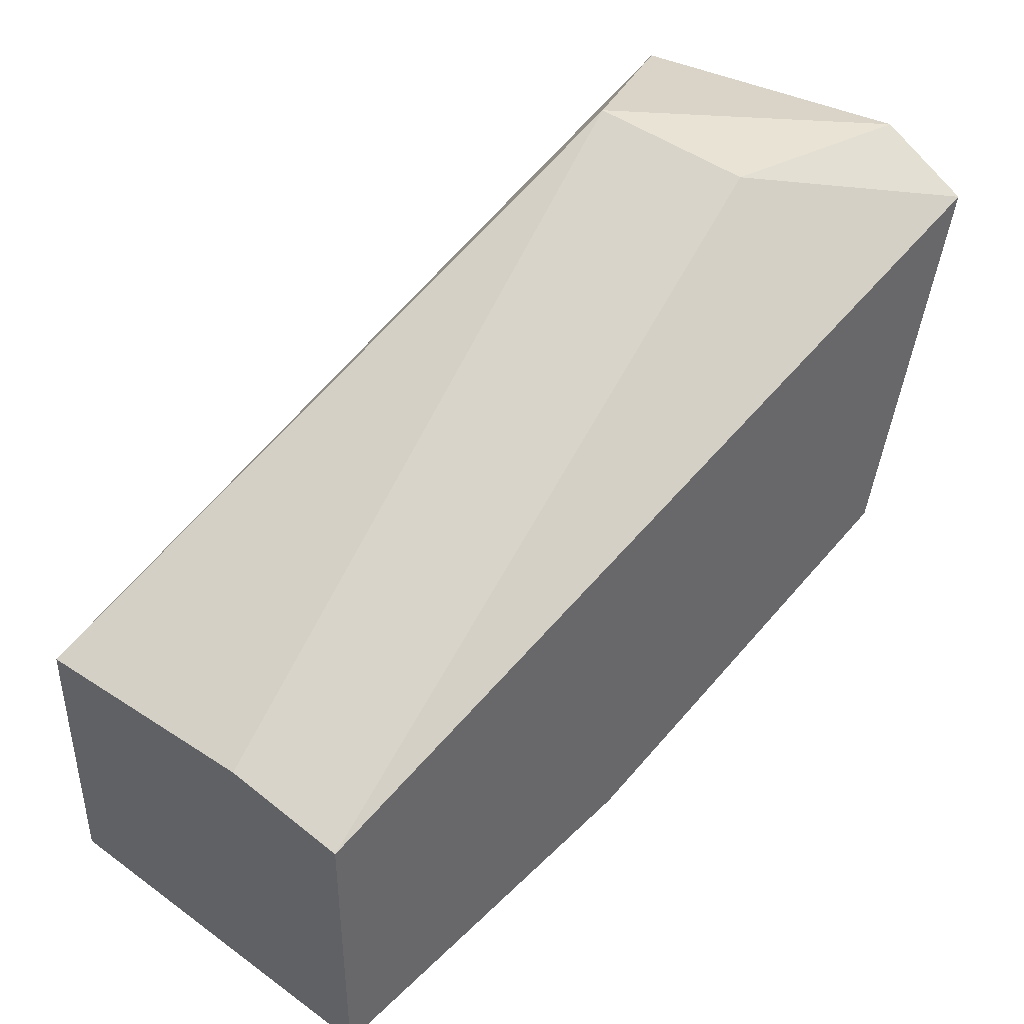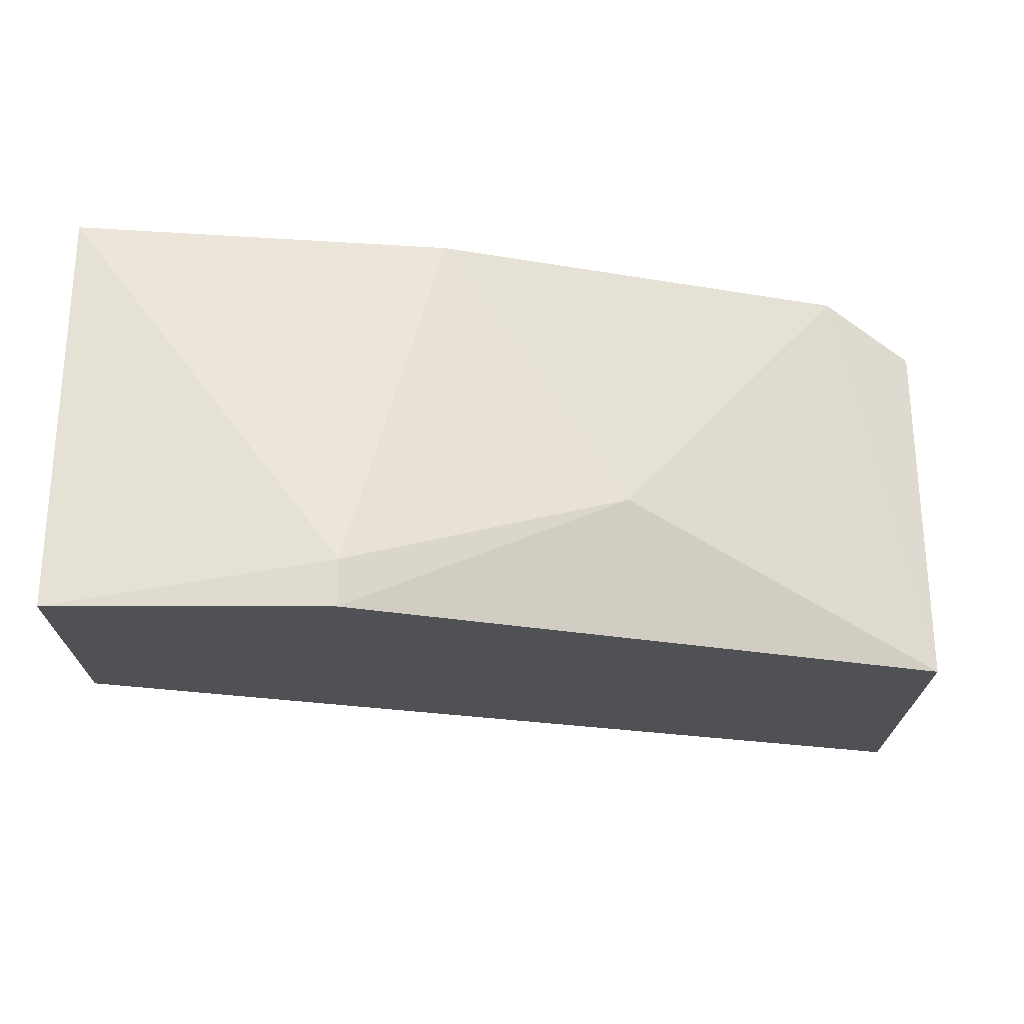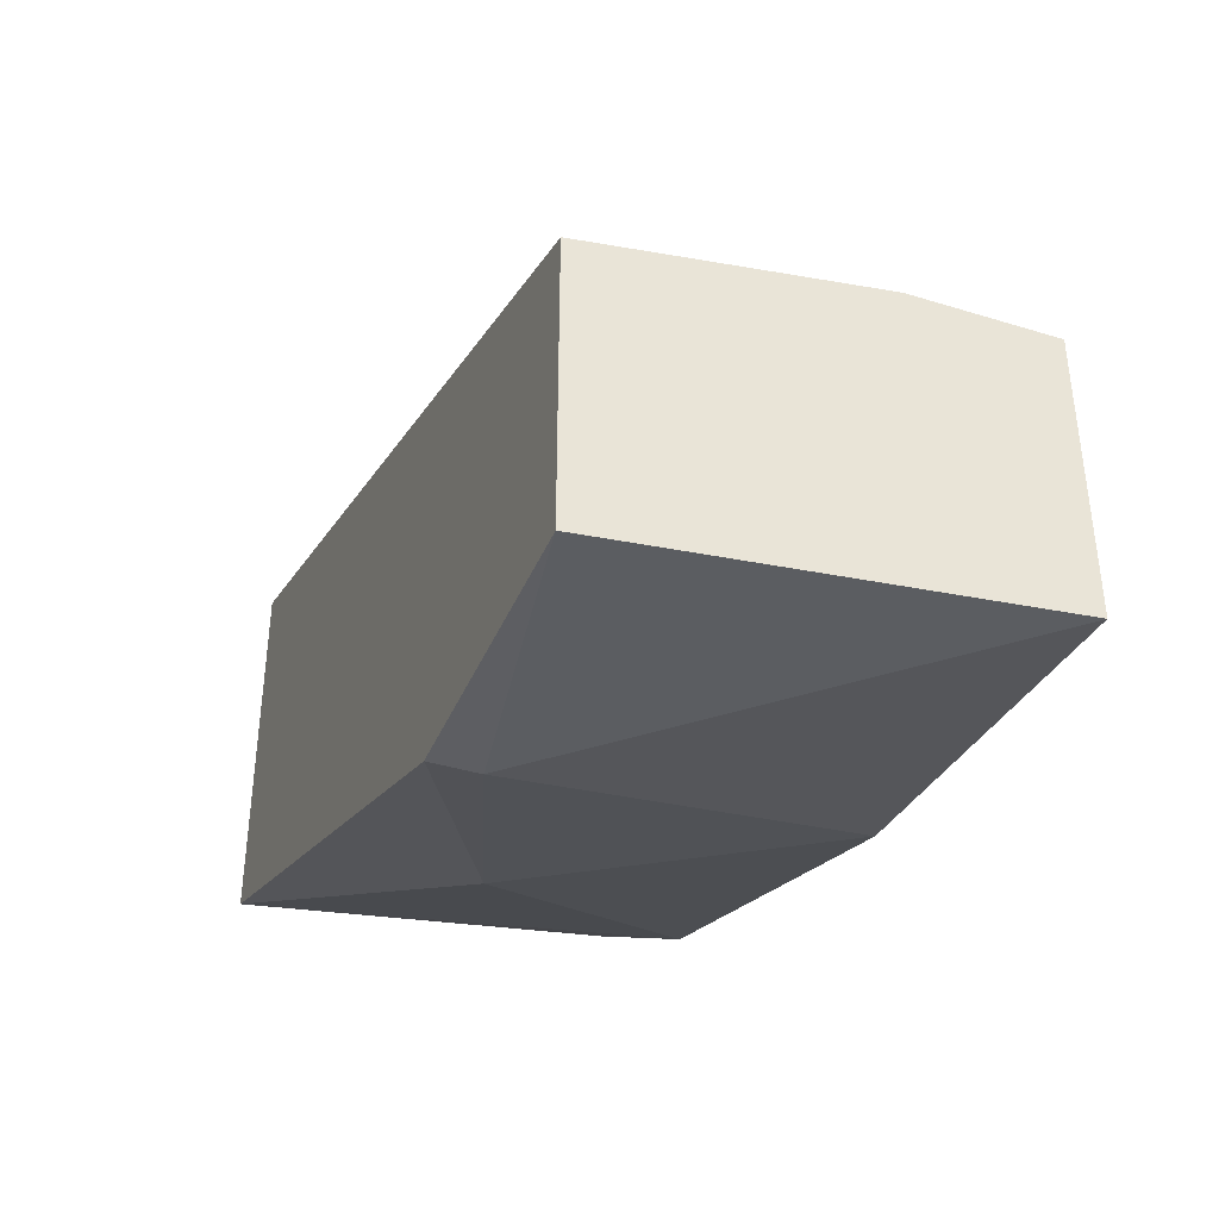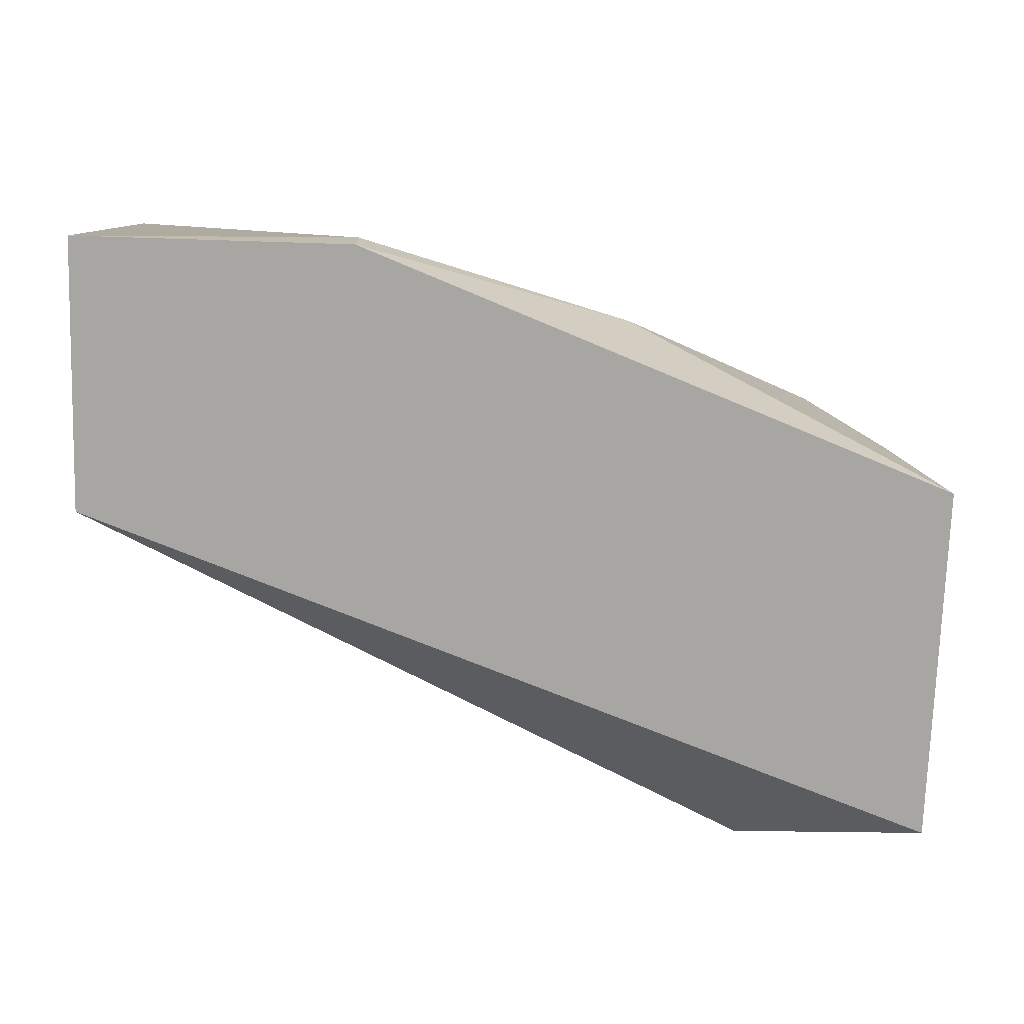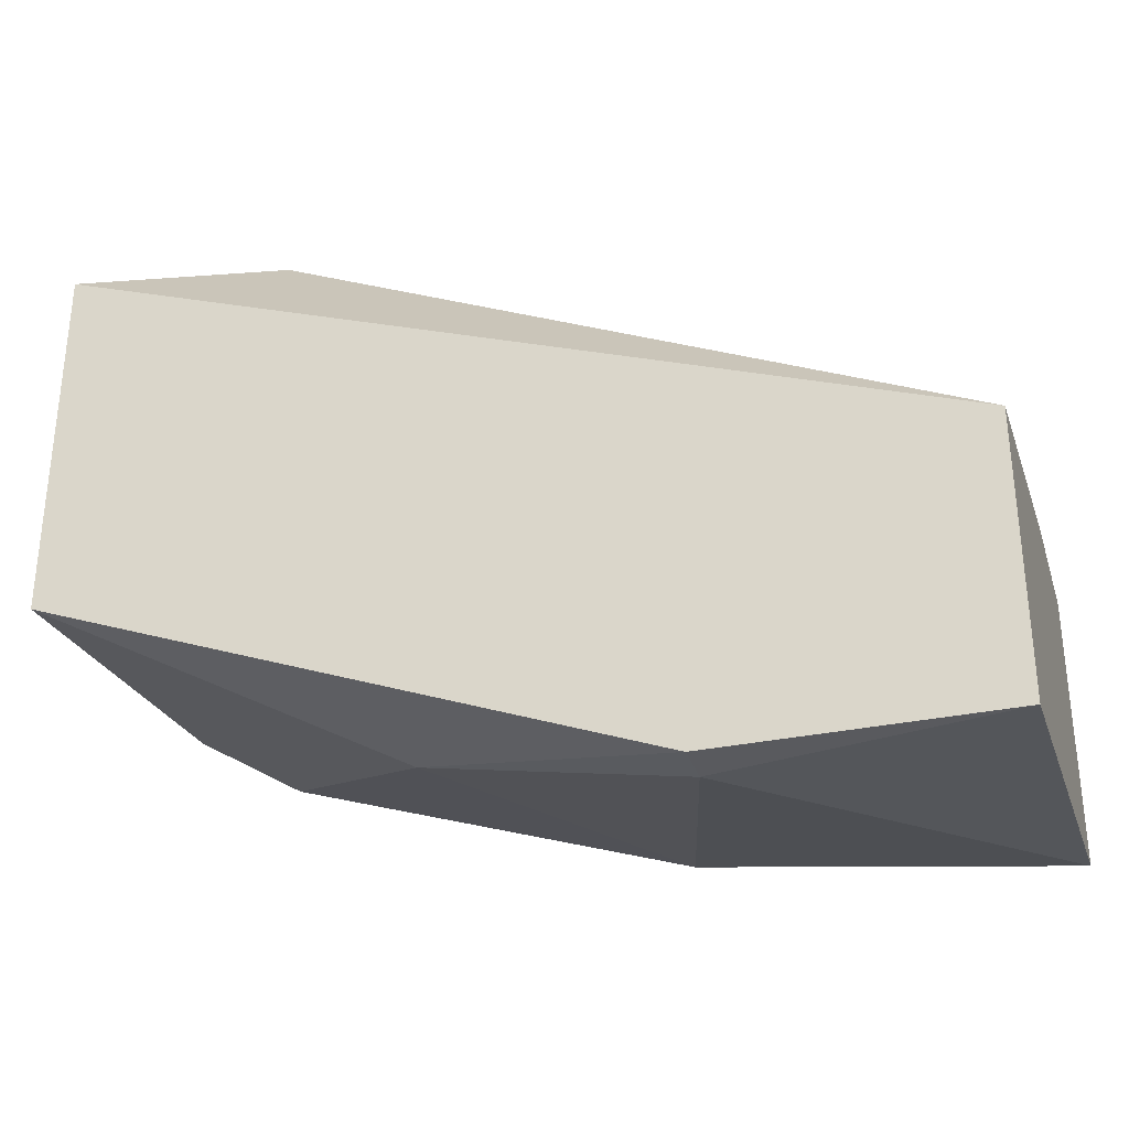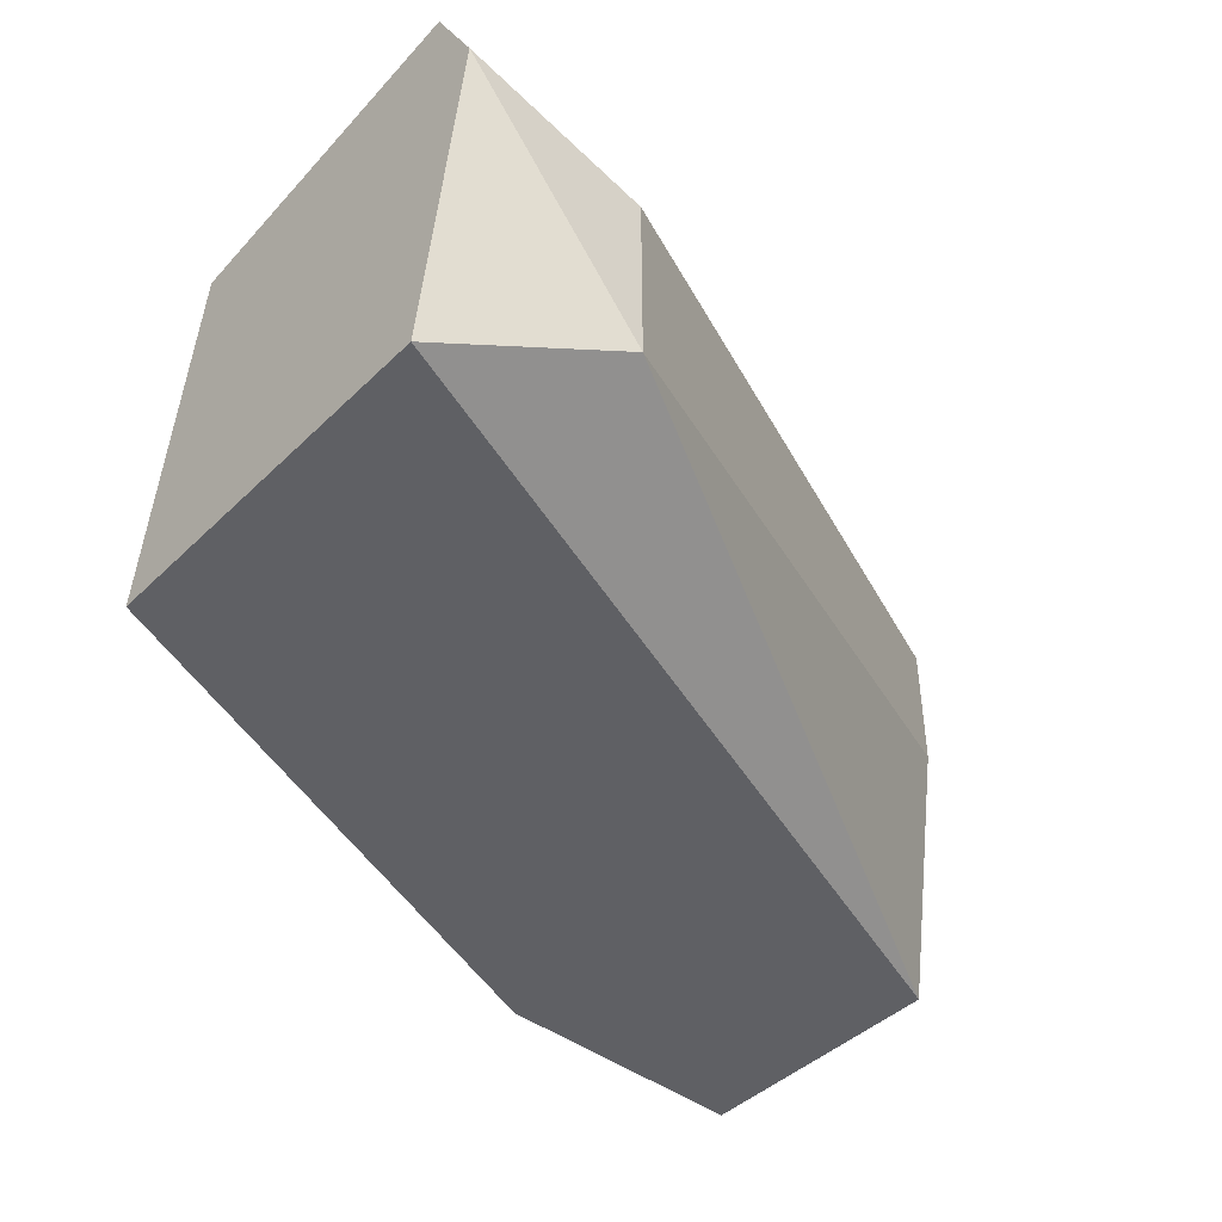
<metadata>
{"format":"obj","ext":"obj","renderer":"f3d","projection":"perspective","resolution":1024,"background":"white","views":[{"elev":41.1,"azim":134.1,"up":"+Z"},{"elev":-19.6,"azim":180.0,"up":"+Y"},{"elev":-38.8,"azim":68.8,"up":"+Z"},{"elev":-74.0,"azim":178.2,"up":"+Y"},{"elev":-31.5,"azim":16.6,"up":"+Z"},{"elev":-43.7,"azim":-41.6,"up":"+Y"}]}
</metadata>
<code>
v -0.003978 0.02358 0.003727
v -0.003978 0.02746 0.003727
v 0.01059 0.03037 -0.00307
v 0.01059 0.03037 -0.008894
v 0.01059 0.02746 -0.00307
v 0.01059 0.02164 -0.009867
v 0.01059 0.02164 -0.00404
v 0.004757 0.02164 -0.009867
v 0.004757 0.02261 -0.009867
v -0.00592 0.03037 -0.005011
v -0.007863 0.03037 0.002755
v -0.007863 0.02843 0.003727
v -0.007863 0.02164 0.002755
v -0.007863 0.02164 -0.005011
v -0.007863 0.0294 -0.00404
v 0.002815 0.03037 -0.007923
v -0.001065 0.02455 -0.007923
f 10 16 17
f 13 8 7
f 4 5 7
f 8 13 14
f 13 12 14
f 5 4 3
f 4 10 3
f 12 13 1
f 13 7 1
f 7 5 1
f 5 3 1
f 8 9 6
f 9 4 6
f 7 8 6
f 4 7 6
f 14 12 11
f 3 10 11
f 3 11 2
f 12 1 2
f 1 3 2
f 11 12 2
f 4 9 16
f 10 4 16
f 10 14 15
f 14 11 15
f 11 10 15
f 9 8 17
f 8 14 17
f 14 10 17
f 16 9 17

</code>
